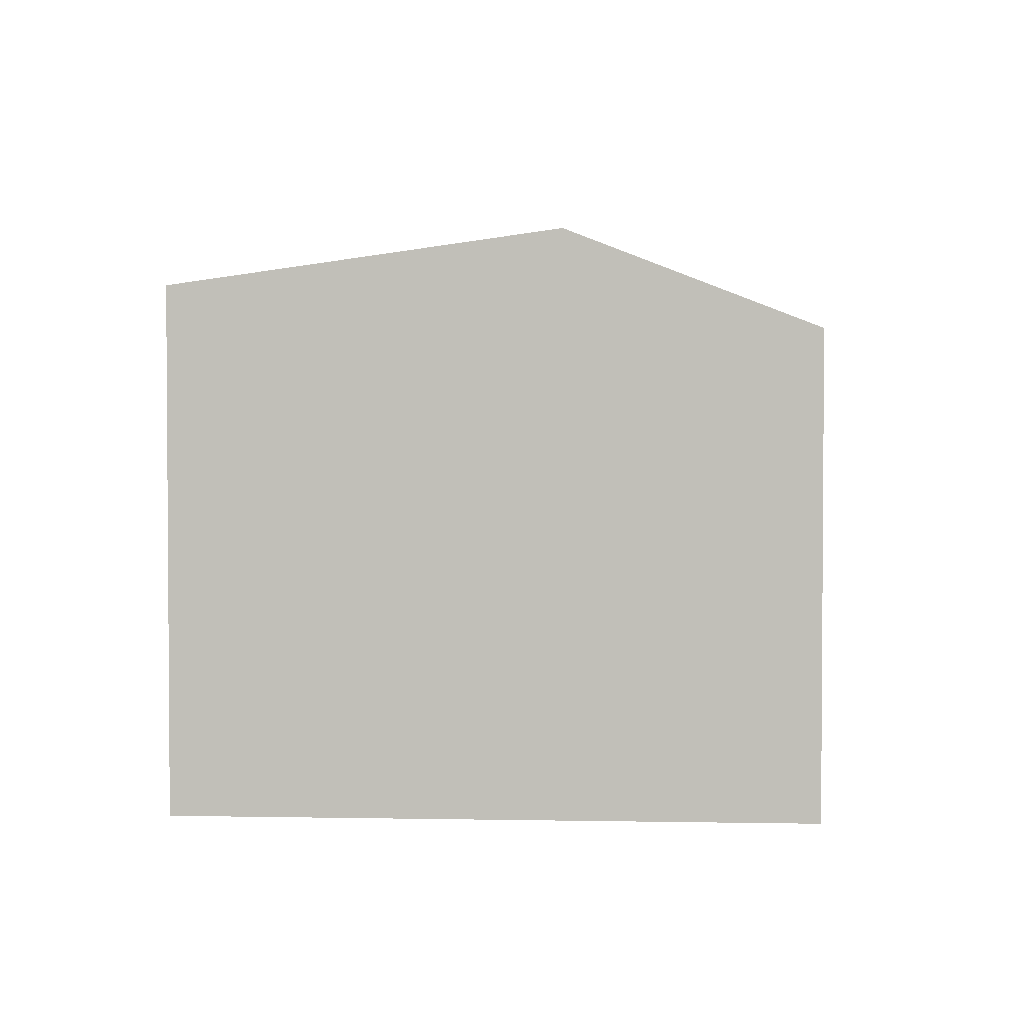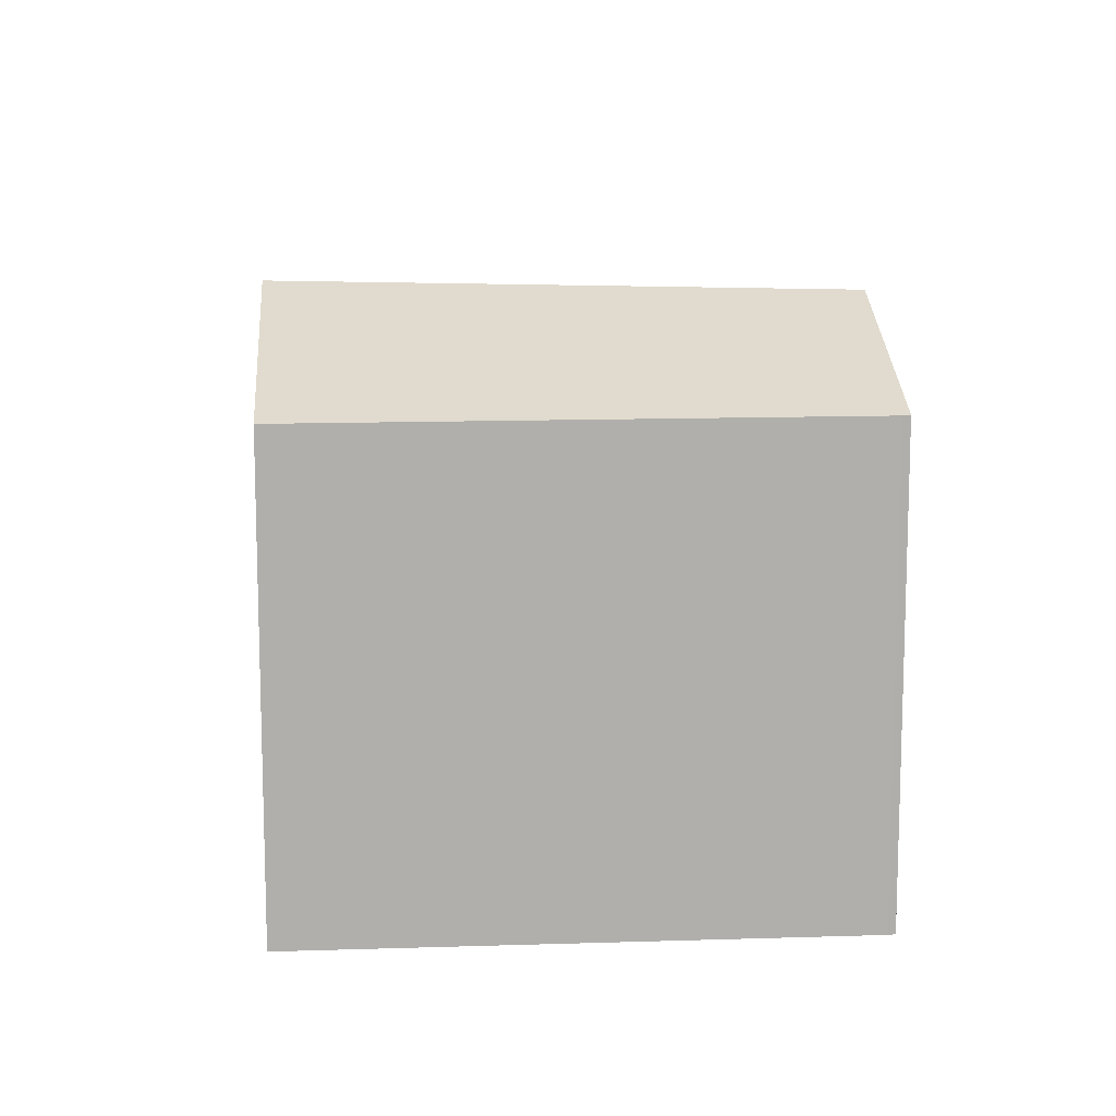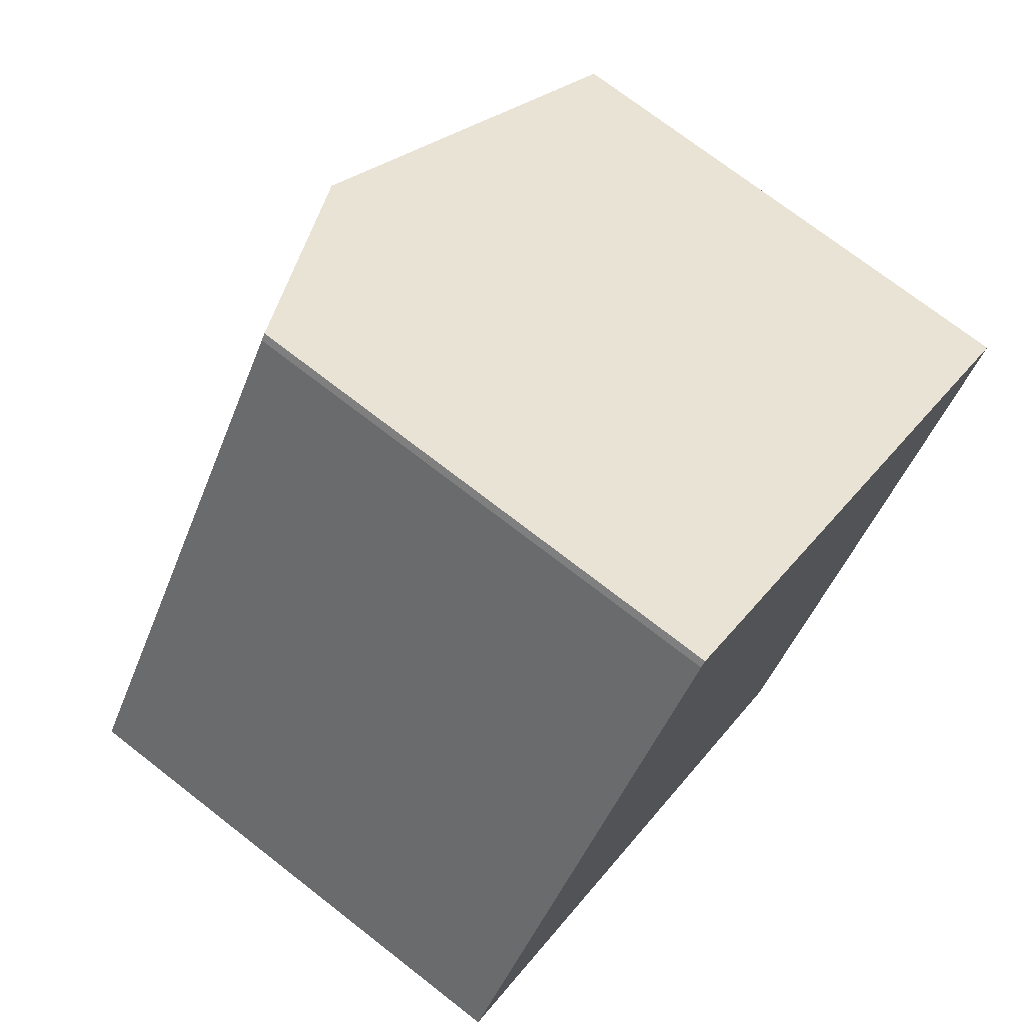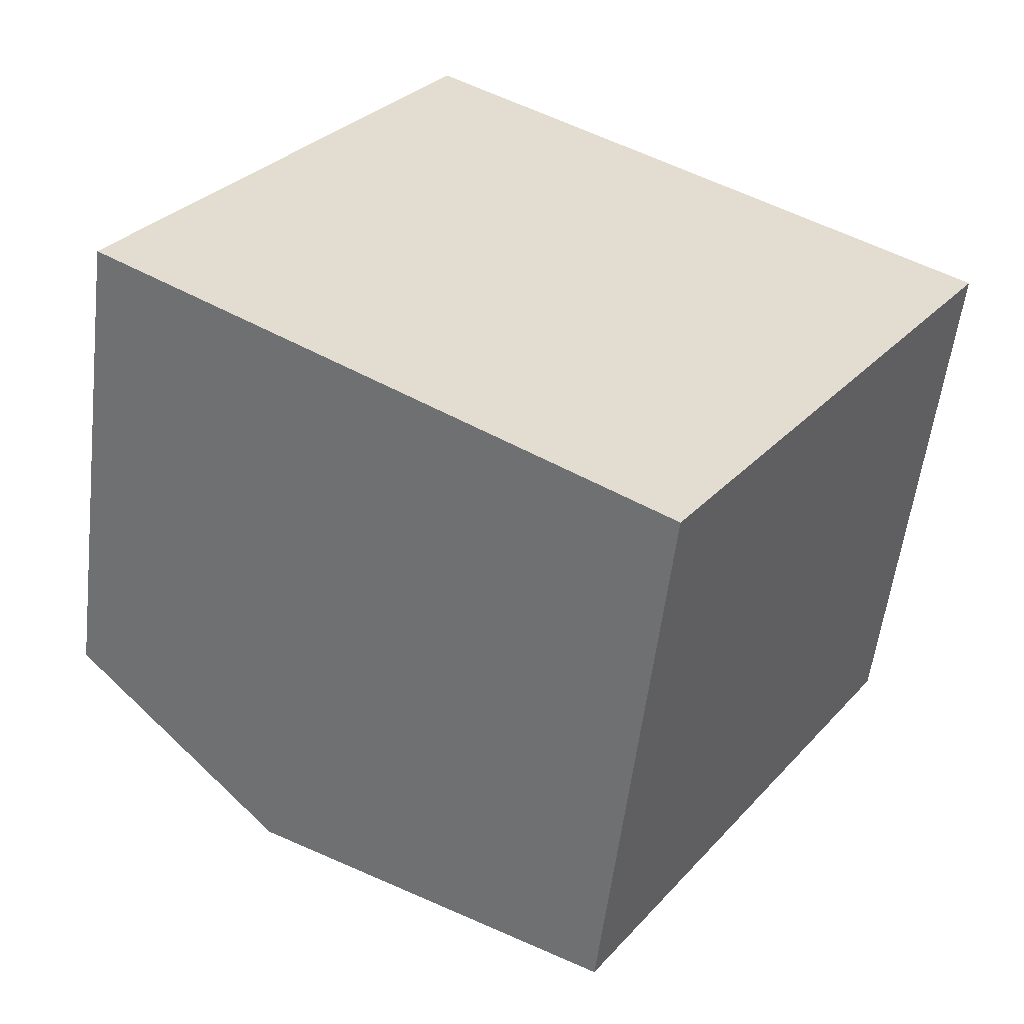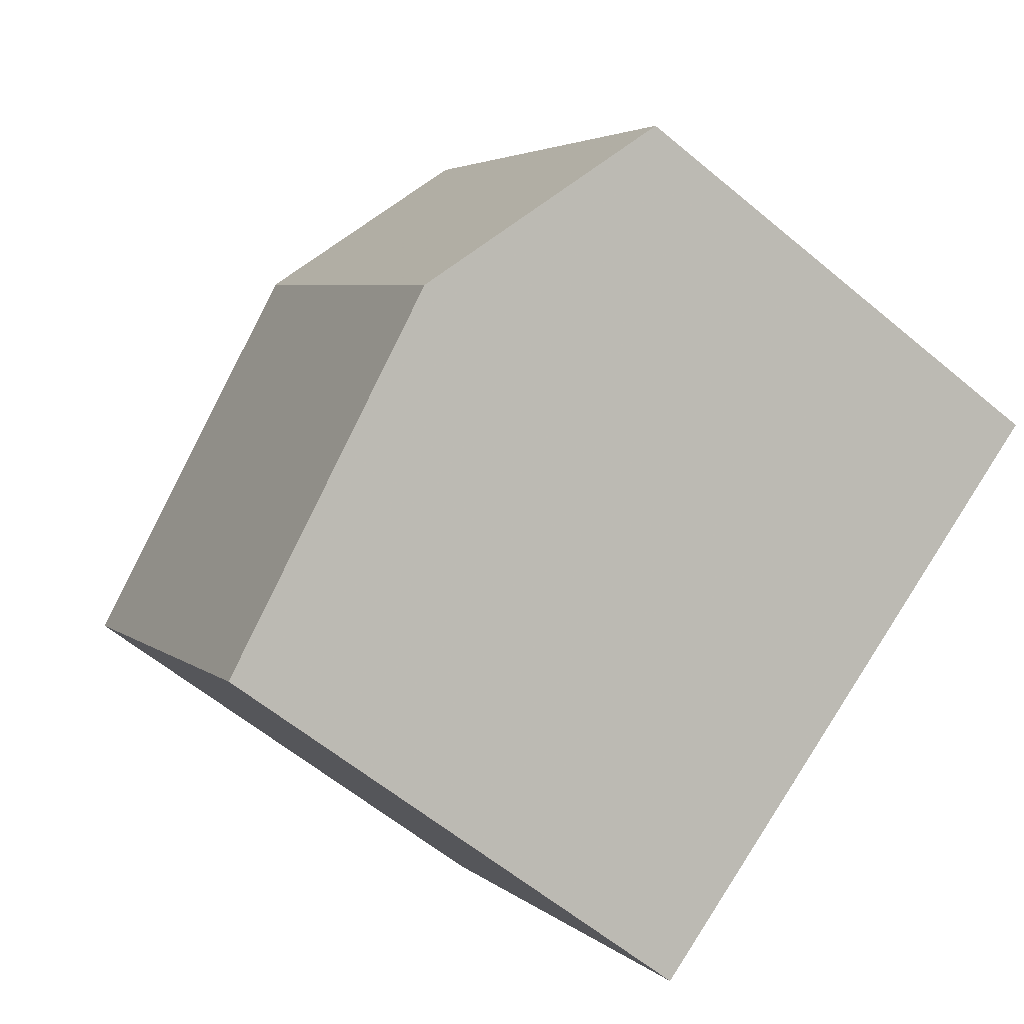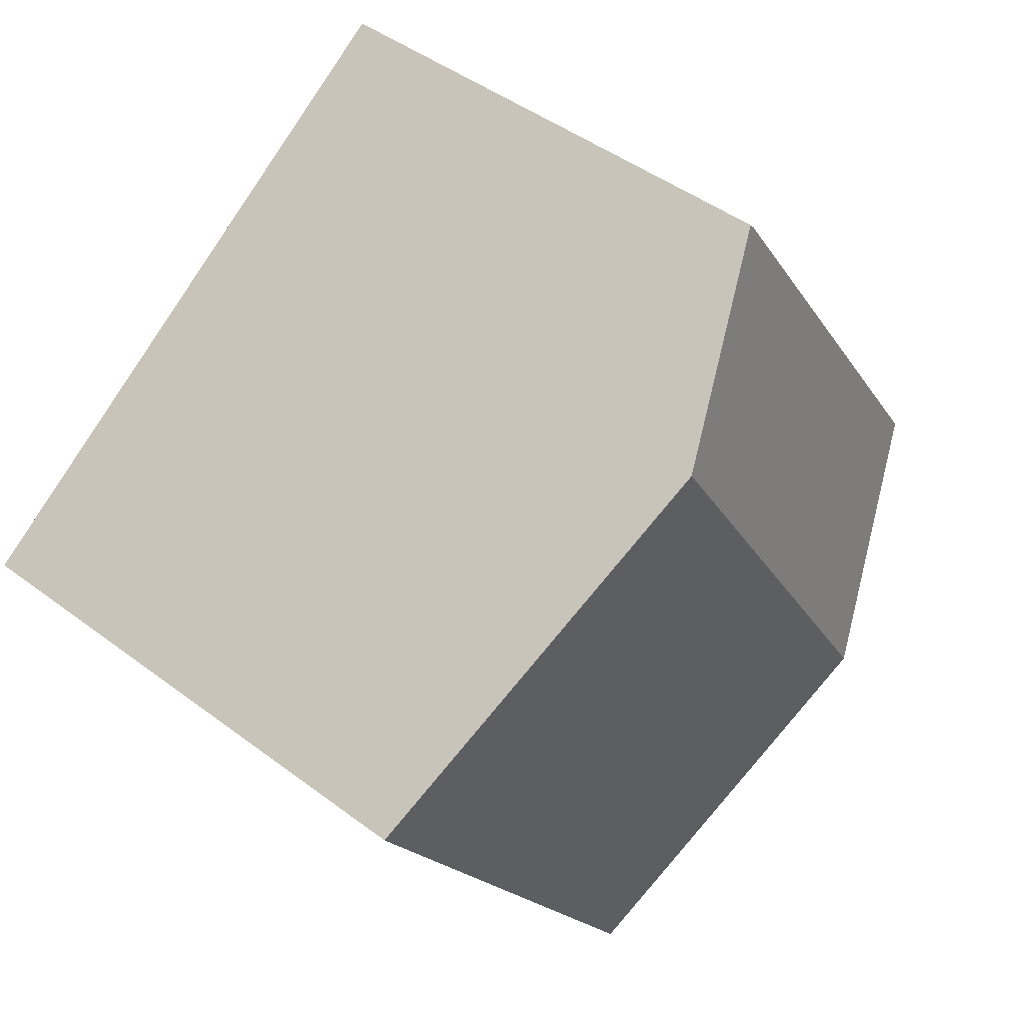
<metadata>
{"format":"obj","ext":"obj","renderer":"f3d","projection":"perspective","resolution":1024,"background":"white","views":[{"elev":2.7,"azim":37.7,"up":"+Z"},{"elev":12.2,"azim":119.5,"up":"+Z"},{"elev":72.7,"azim":127.9,"up":"+Y"},{"elev":-55.6,"azim":173.2,"up":"+Y"},{"elev":-59.6,"azim":49.3,"up":"+Y"},{"elev":45.5,"azim":-49.0,"up":"+Y"}]}
</metadata>
<code>
v 208.2 -425.2 5.606
v 204.8 -420.1 5.454
v 213.9 -421.3 5.144
v 210.5 -416.2 5.154
v 210.5 -416.3 5.15
v 211.6 -422.8 6.184
v 208.5 -417.6 6.073
v 204.8 -420.1 5.454
v 208.5 -417.6 6.074
v 204.8 -420.1 5.456
v 204.8 -420.1 5.457
v 208.2 -425.1 5.608
v 211.6 -422.8 6.183
v 208.2 -425.1 5.608
v 208.2 -425.1 5.606
v 208.5 -417.6 6.073
v 211.6 -422.8 6.184
v 208.5 -417.6 6.074
v 210.5 -416.3 5.153
v 213.9 -421.3 5.144
v 211.6 -422.8 6.183
v 213.9 -421.3 5.148
v 210.5 -416.3 5.156
v 210.5 -416.3 5.156
v 213.9 -421.3 5.148
v 208.2 -425.1 5.606
v 208.2 -425.2 5.606
v 208.2 -425.2 0
v 208.2 -425.1 0
v 204.8 -420.1 5.456
v 204.8 -420.1 5.454
v 204.8 -420.1 -8.882e-16
v 204.8 -420.1 0
v 213.9 -421.3 5.148
v 213.9 -421.3 5.144
v 213.9 -421.3 0
v 213.9 -421.3 -8.882e-16
v 210.5 -416.3 5.153
v 210.5 -416.2 5.154
v 210.5 -416.2 8.882e-16
v 210.5 -416.3 0
v 213.9 -421.3 5.144
v 210.5 -416.3 5.15
v 210.5 -416.3 0
v 213.9 -421.3 0
v 208.2 -425.1 5.608
v 211.6 -422.8 6.184
v 211.6 -422.8 0
v 208.2 -425.1 8.882e-16
v 204.8 -420.1 5.454
v 204.8 -420.1 5.454
v 204.8 -420.1 0
v 204.8 -420.1 -8.882e-16
v 208.5 -417.6 6.073
v 204.8 -420.1 5.456
v 204.8 -420.1 0
v 208.5 -417.6 0
v 208.2 -425.2 5.606
v 208.2 -425.1 5.608
v 208.2 -425.1 8.882e-16
v 208.2 -425.2 0
v 204.8 -420.1 5.454
v 208.2 -425.1 5.606
v 208.2 -425.1 0
v 204.8 -420.1 0
v 210.5 -416.3 5.156
v 208.5 -417.6 6.073
v 208.5 -417.6 0
v 210.5 -416.3 0
v 210.5 -416.3 5.15
v 210.5 -416.3 5.153
v 210.5 -416.3 0
v 210.5 -416.3 0
v 213.9 -421.3 5.144
v 213.9 -421.3 5.144
v 213.9 -421.3 0
v 213.9 -421.3 0
v 210.5 -416.2 5.154
v 210.5 -416.3 5.156
v 210.5 -416.3 0
v 210.5 -416.2 8.882e-16
v 211.6 -422.8 6.184
v 213.9 -421.3 5.148
v 213.9 -421.3 -8.882e-16
v 211.6 -422.8 0
v 213.9 -421.3 0
v 208.2 -425.2 0
v 204.8 -420.1 0
v 210.5 -416.2 0
v 210.5 -416.3 0
f 15 8 11 14
f 11 8 2 10
f 10 7 9 11
f 14 11 9 13
f 13 6 12 14
f 14 12 1 15
f 23 19 5 20 22
f 24 4 19 23
f 22 20 3 25
f 22 21 18 23
f 23 18 16 24
f 25 17 21 22
f 27 28 29 26
f 31 32 33 30
f 35 36 37 34
f 39 40 41 38
f 43 44 45 42
f 47 48 49 46
f 51 52 53 50
f 55 56 57 54
f 59 60 61 58
f 63 64 65 62
f 67 68 69 66
f 71 72 73 70
f 75 76 77 74
f 79 80 81 78
f 83 84 85 82
f 87 88 89 90 86

</code>
